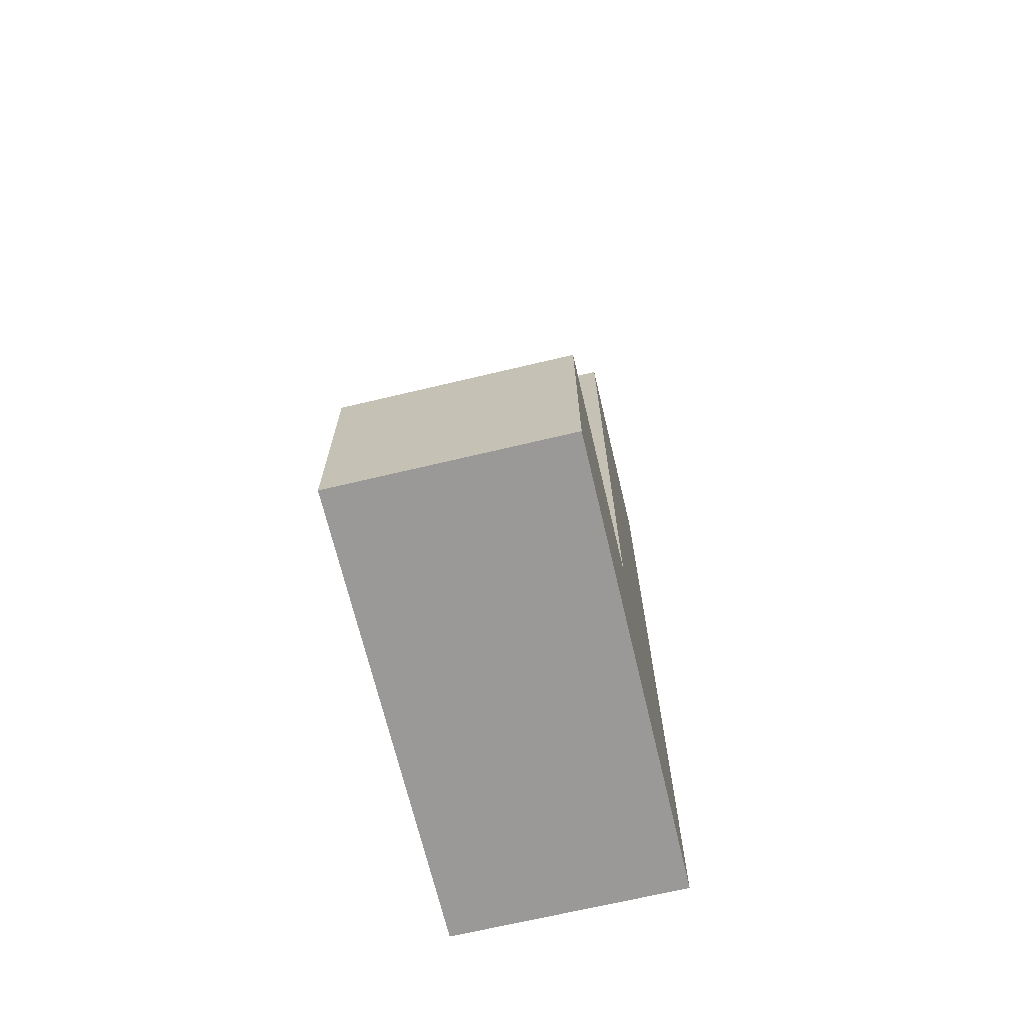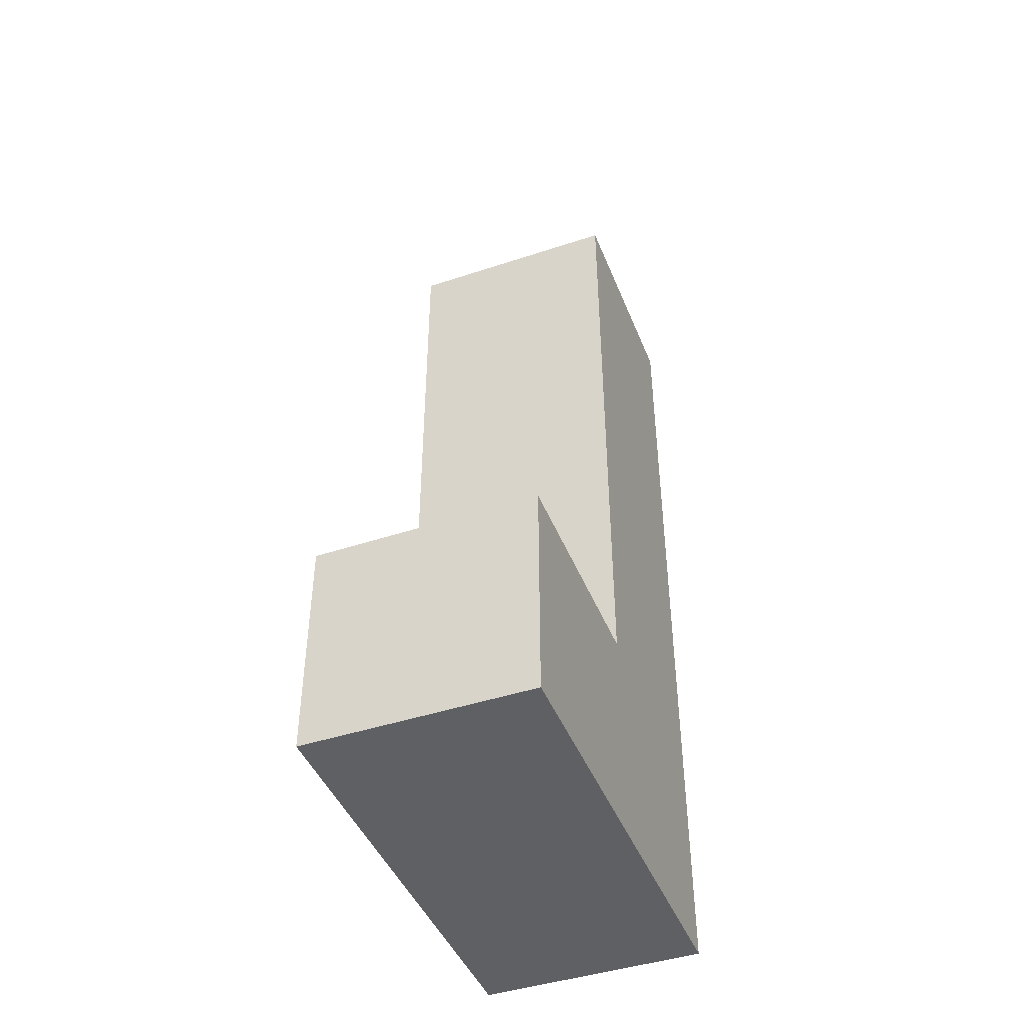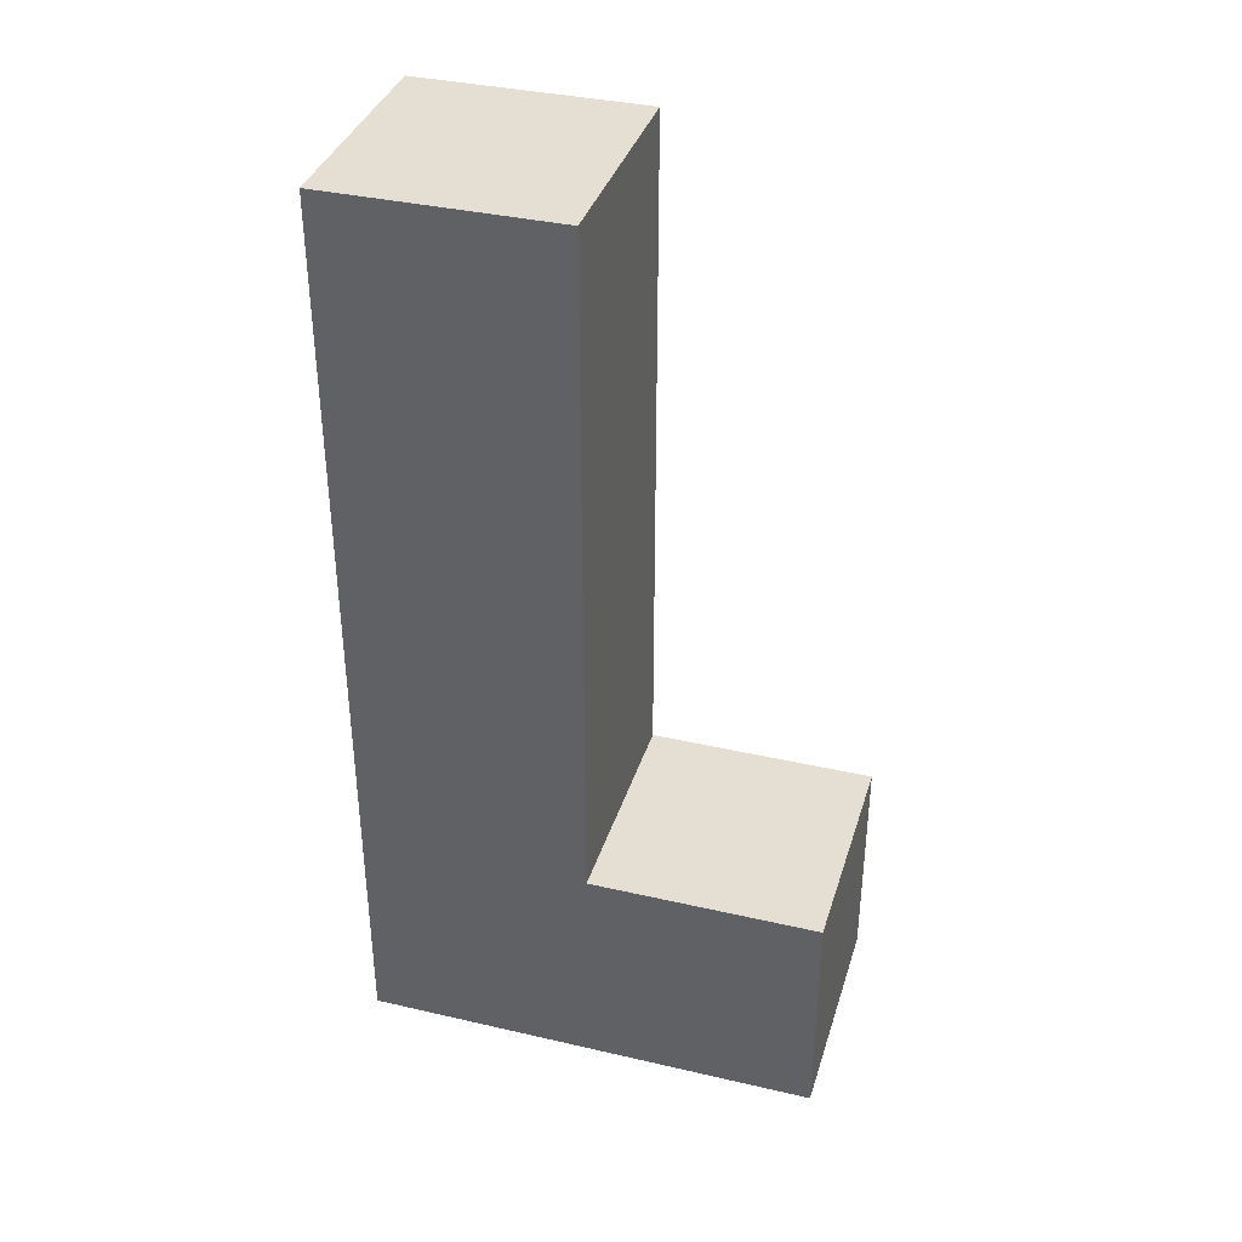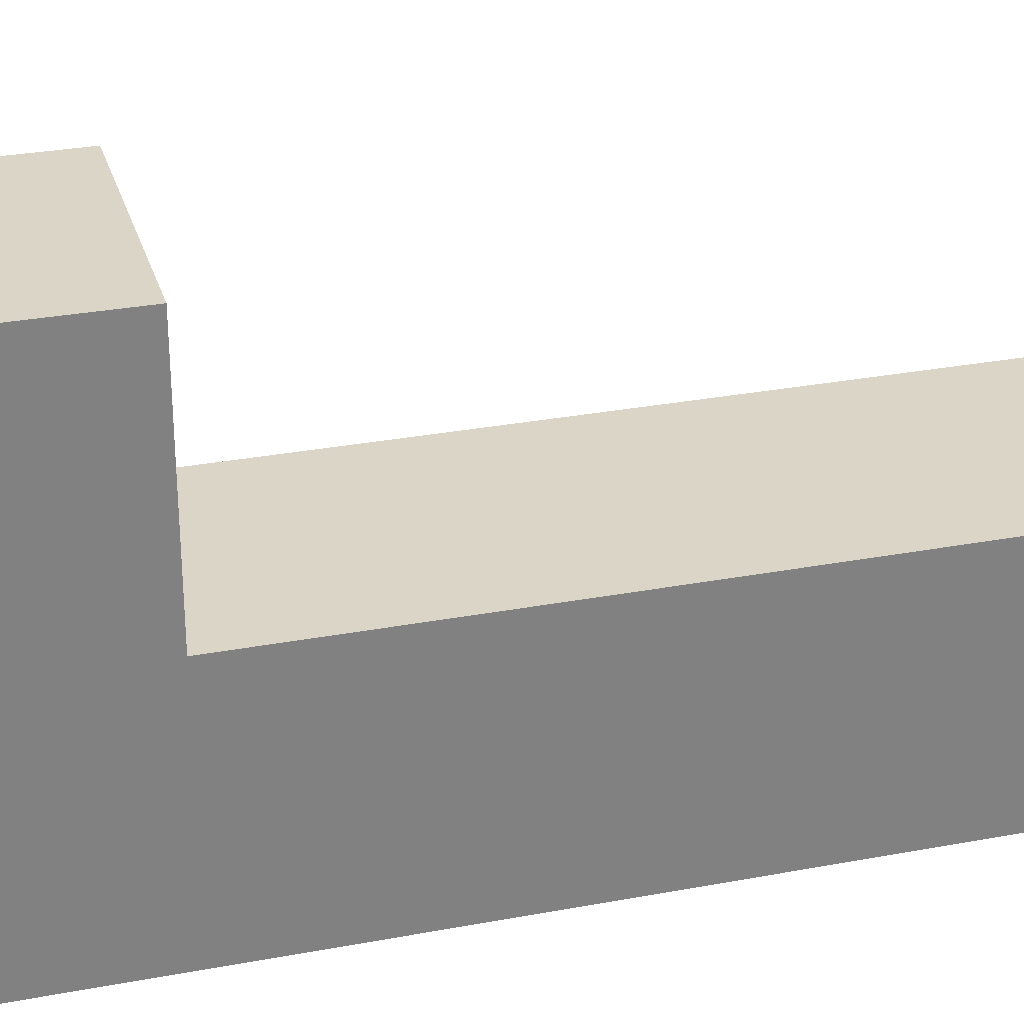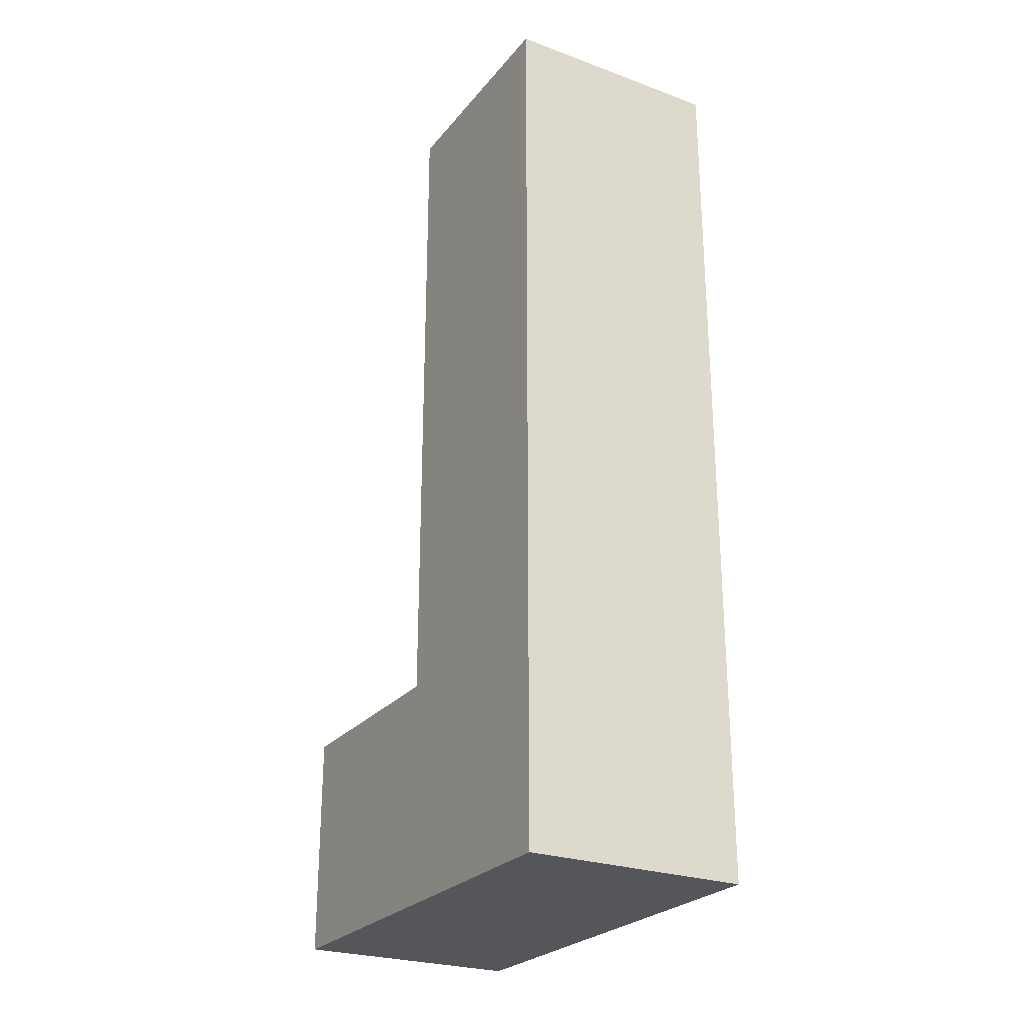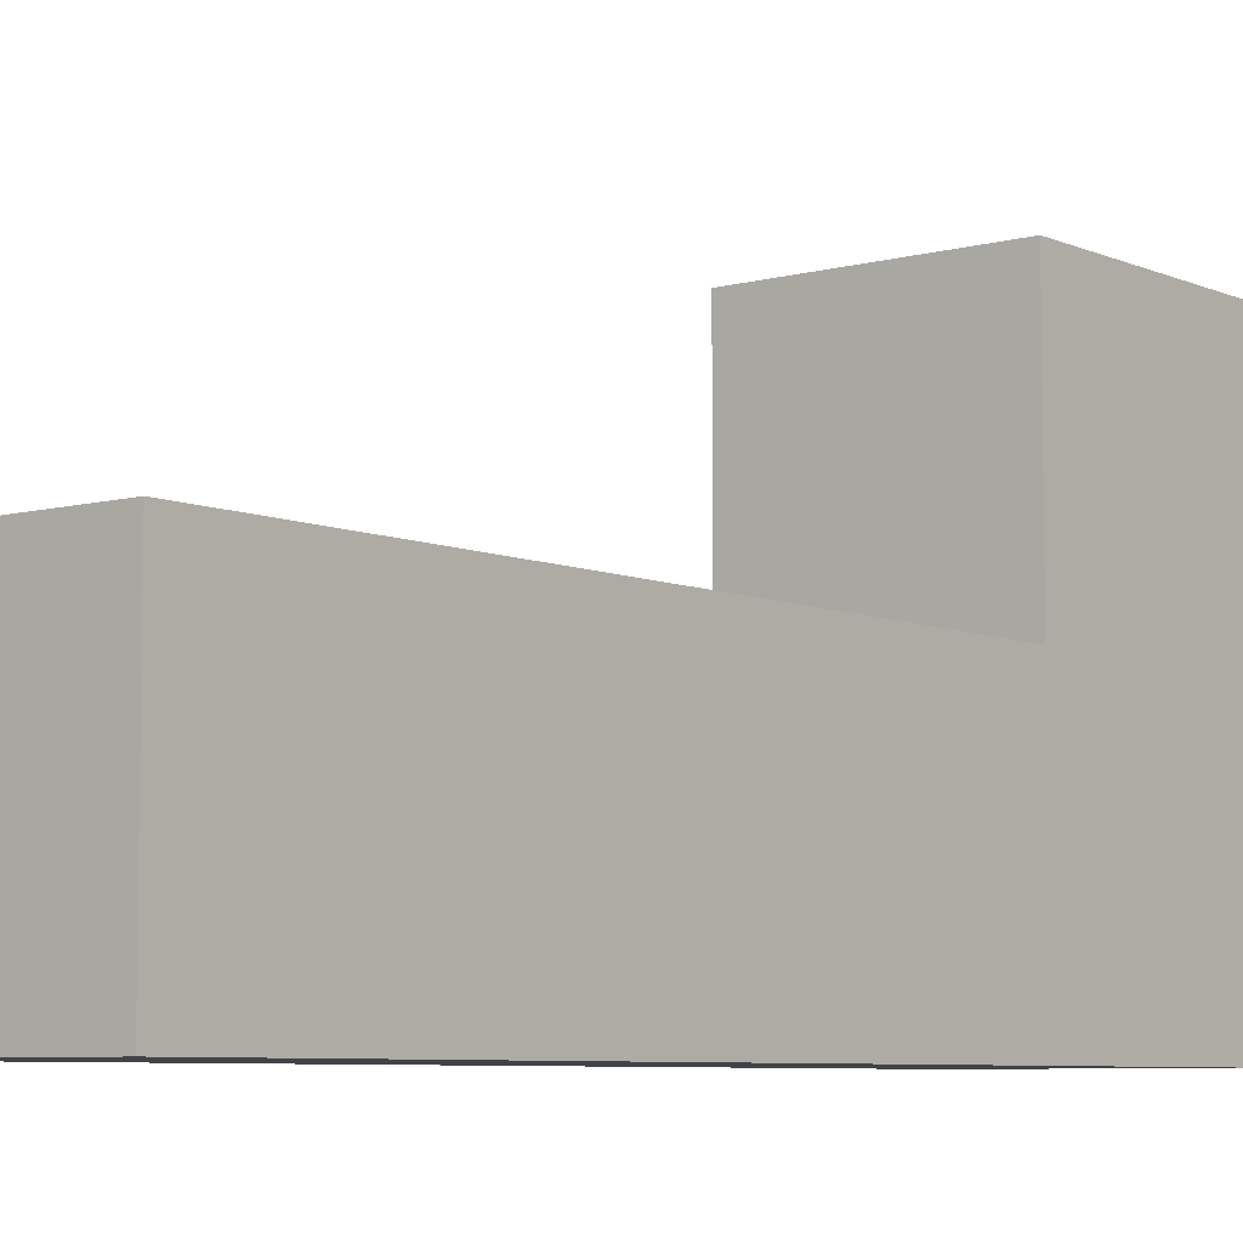
<metadata>
{"format":"obj","ext":"obj","renderer":"f3d","projection":"perspective","resolution":1024,"background":"white","views":[{"elev":-68.9,"azim":13.4,"up":"+Y"},{"elev":-44.5,"azim":21.1,"up":"+Y"},{"elev":36.9,"azim":-73.4,"up":"+Y"},{"elev":29.5,"azim":74.5,"up":"+Z"},{"elev":-25.8,"azim":150.0,"up":"+Y"},{"elev":-6.9,"azim":-141.4,"up":"+Z"}]}
</metadata>
<code>
v 7 0 -3
v 7 0 -7
v 7 2 -3
v 7 2 -5
v 7 8 -5
v 7 8 -7
v 9 0 -3
v 9 0 -7
v 9 2 -3
v 9 2 -5
v 9 8 -5
v 9 8 -7
v 7 0 -3
v 7 2 -3
v 9 0 -3
v 9 2 -3
v 7 2 -5
v 7 8 -5
v 9 2 -5
v 9 8 -5
v 7 0 -7
v 7 8 -7
v 9 0 -7
v 9 8 -7
v 7 0 -3
v 9 0 -3
v 7 0 -7
v 9 0 -7
v 7 2 -3
v 9 2 -3
v 7 2 -5
v 9 2 -5
v 7 8 -5
v 9 8 -5
v 7 8 -7
v 9 8 -7
f 3 2 1
f 4 2 3
f 5 2 4
f 6 2 5
f 7 8 9
f 9 8 10
f 10 8 11
f 11 8 12
f 15 14 13
f 16 14 15
f 19 18 17
f 20 18 19
f 21 22 23
f 23 22 24
f 27 26 25
f 28 26 27
f 29 30 31
f 31 30 32
f 33 34 35
f 35 34 36

</code>
